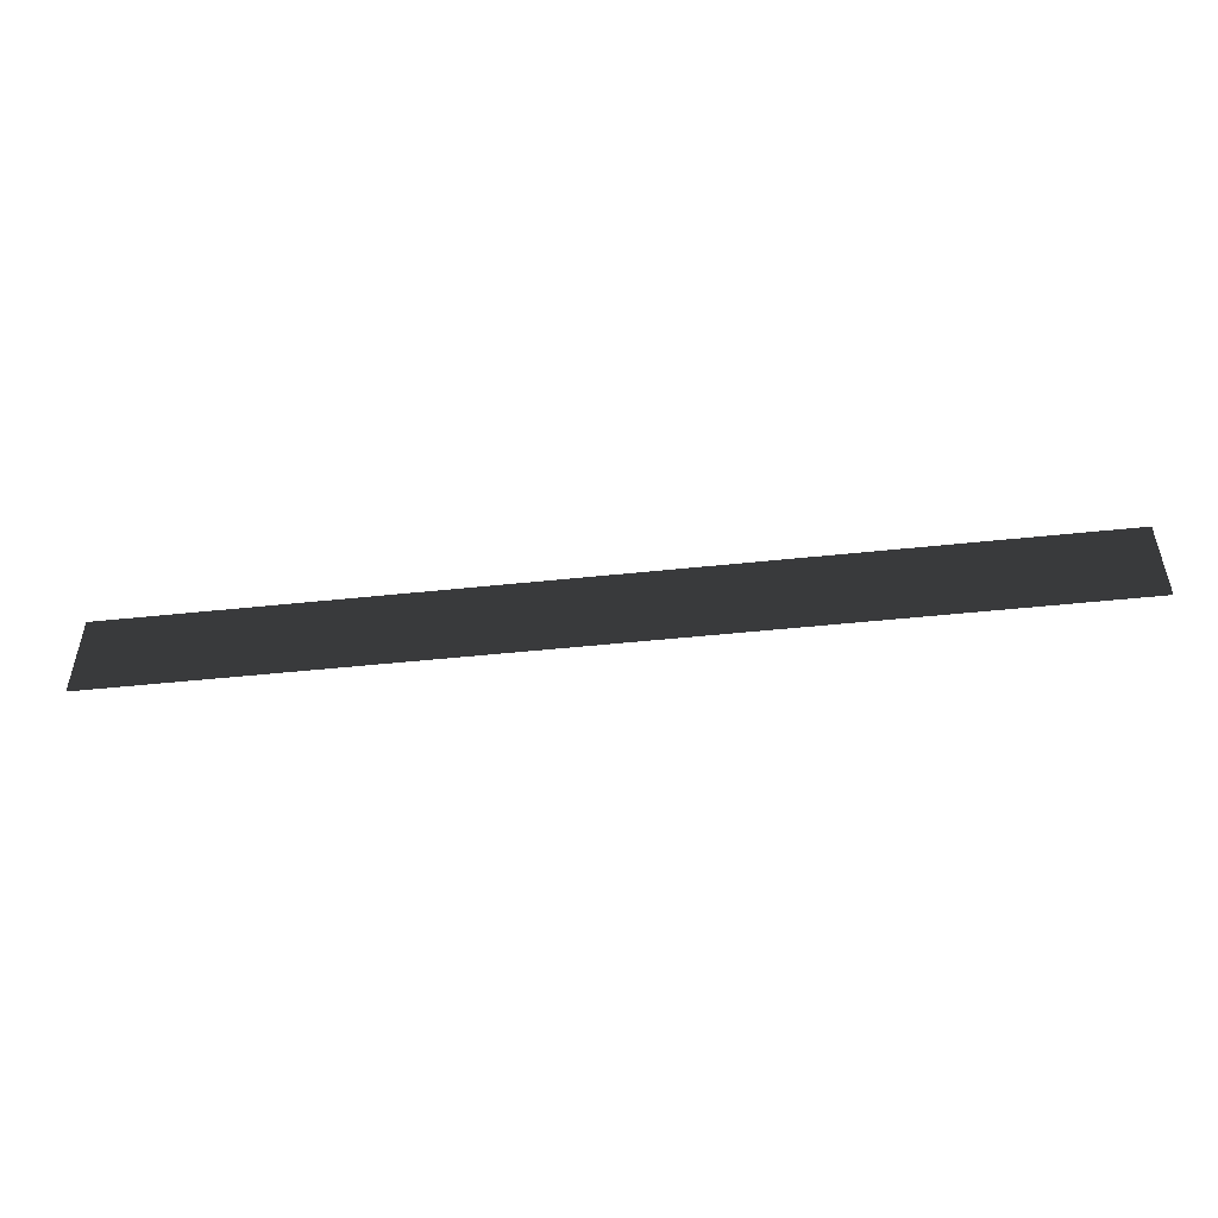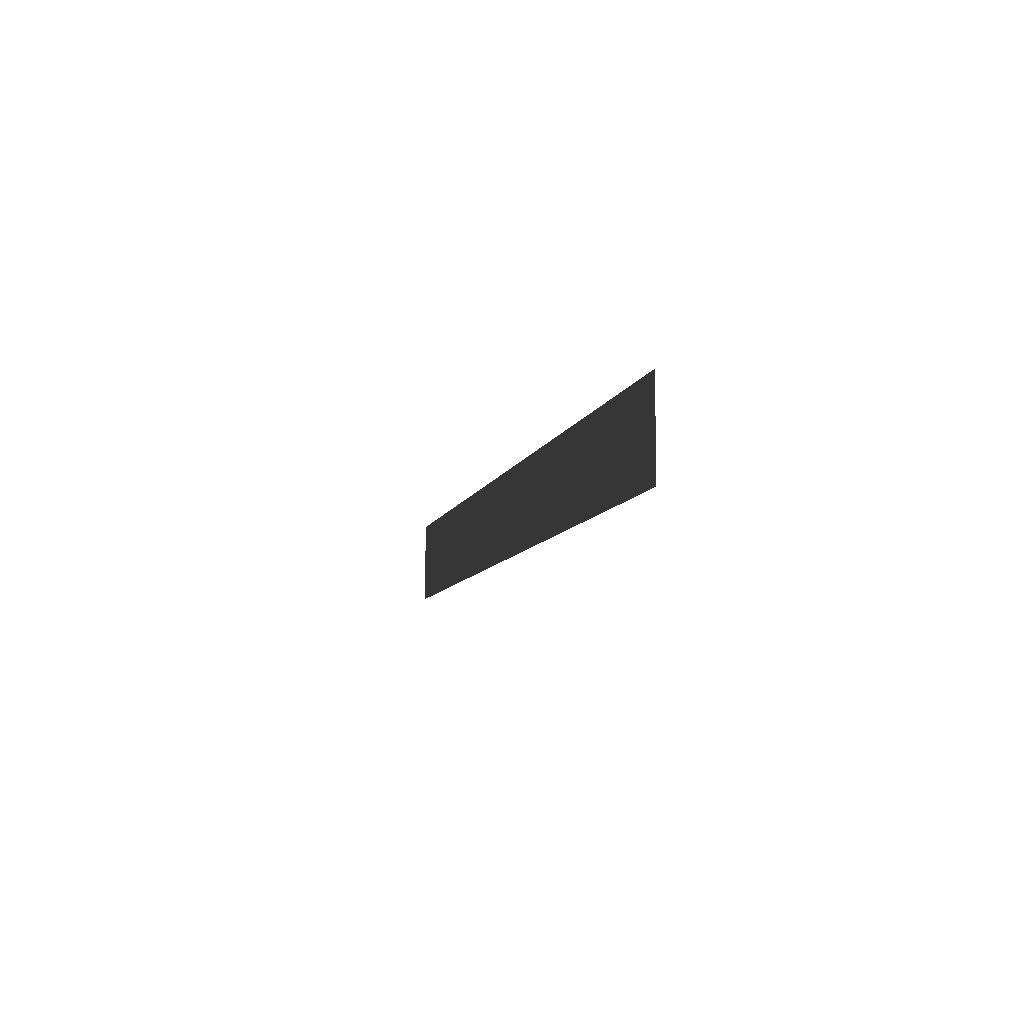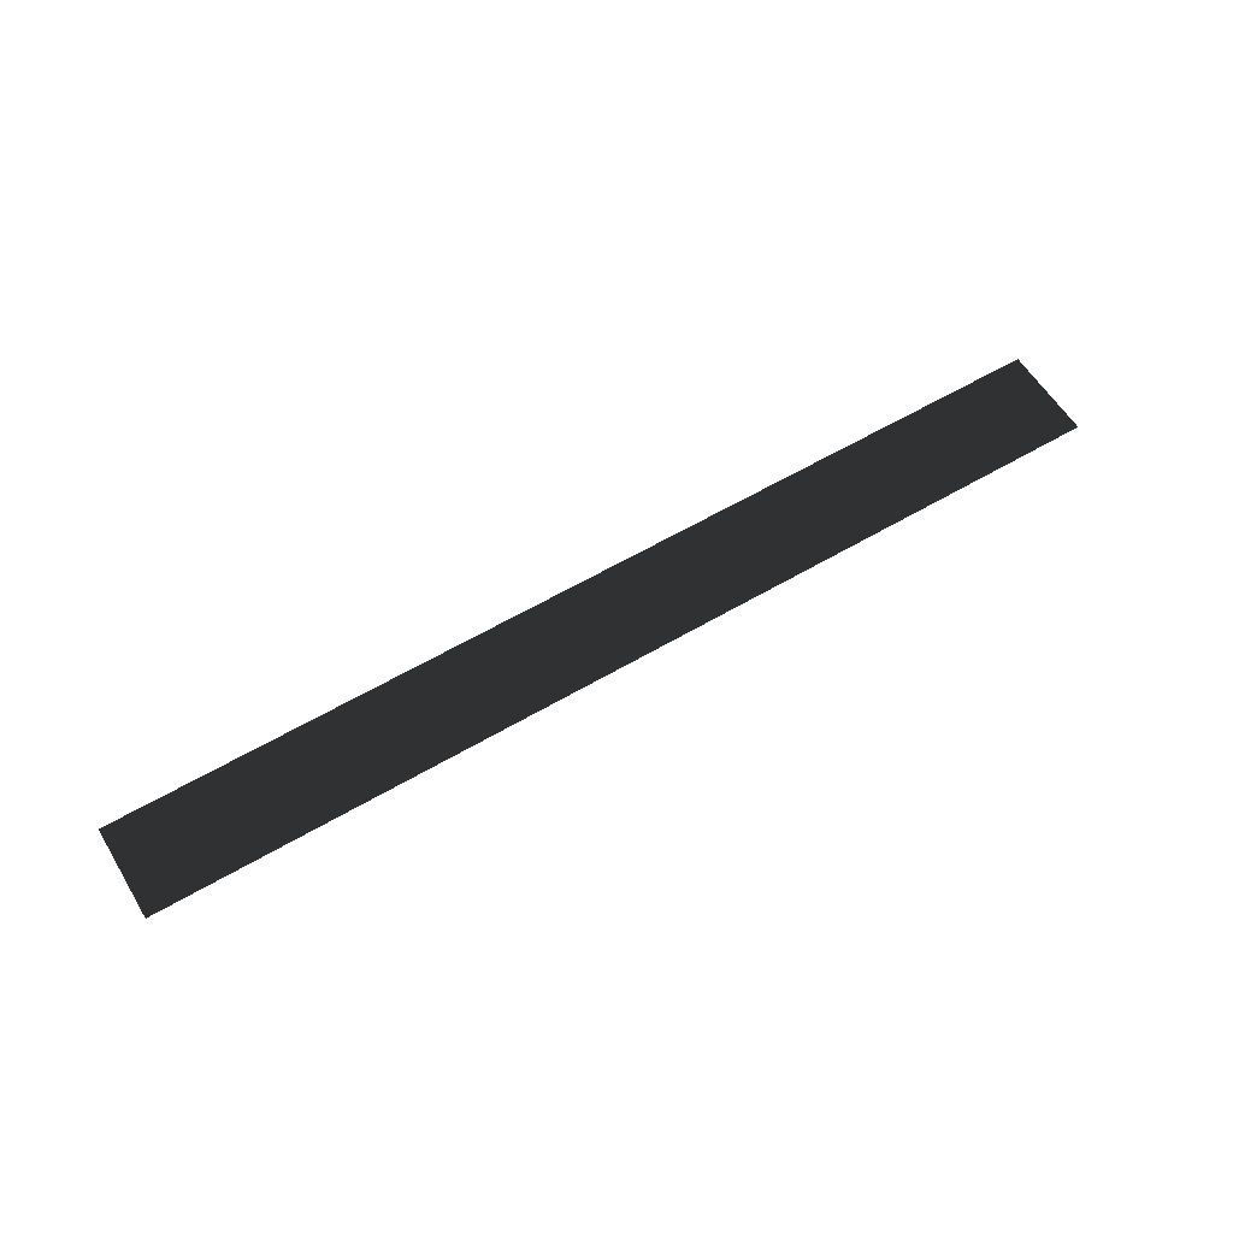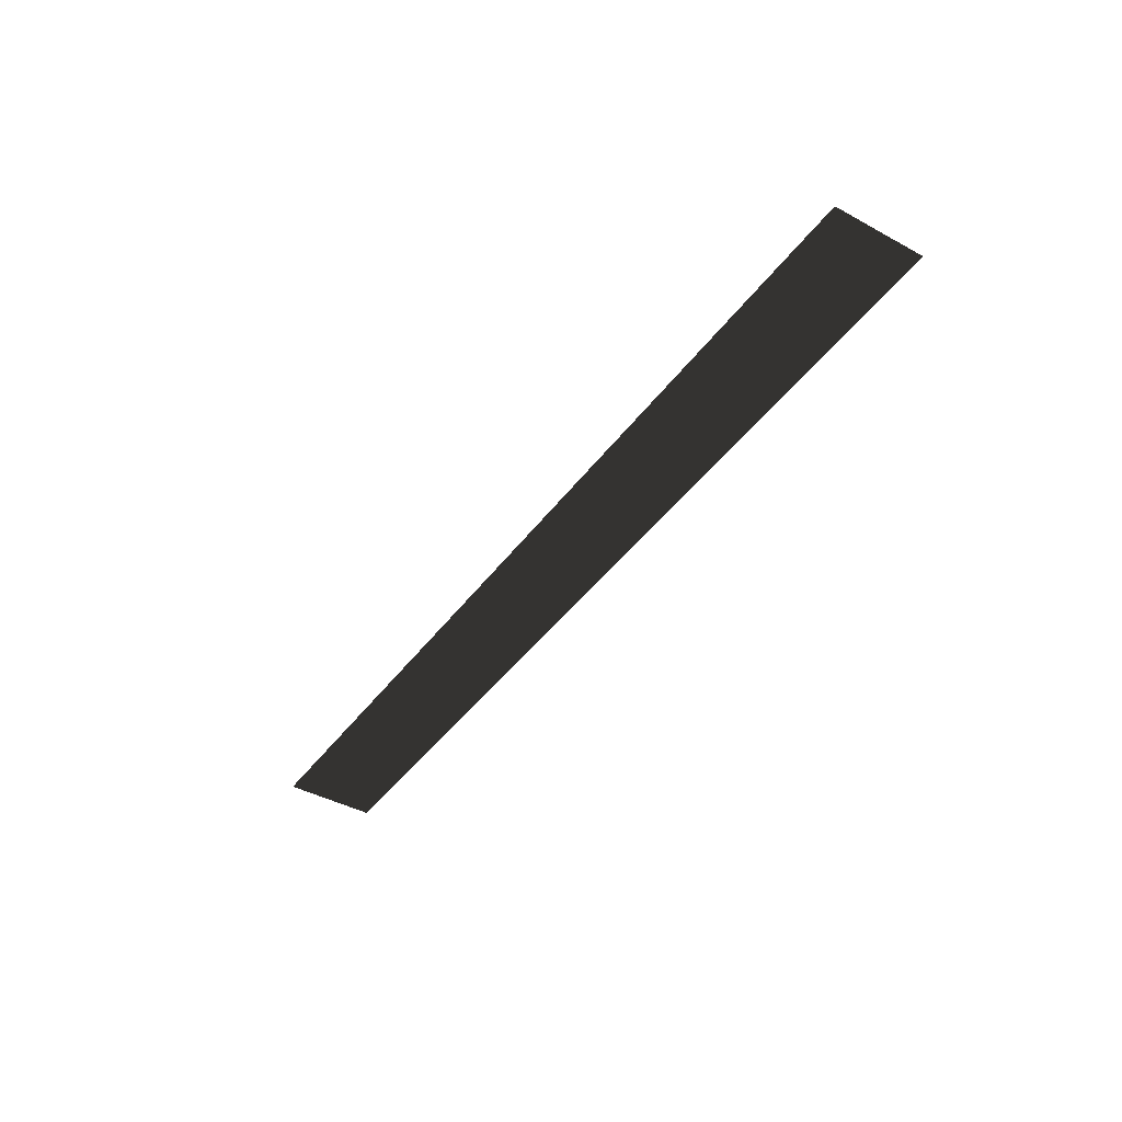
<metadata>
{"format":"obj","ext":"obj","renderer":"f3d","projection":"perspective","resolution":1024,"background":"white","views":[{"elev":-50.0,"azim":-173.4,"up":"+Y"},{"elev":-8.2,"azim":76.4,"up":"+Y"},{"elev":59.0,"azim":-31.2,"up":"+Z"},{"elev":-42.4,"azim":56.9,"up":"+Z"}]}
</metadata>
<code>
v -1.21 -0.1266 0
v -1.321 -0.1266 0
v -1.21 0.1266 0
v -1.321 0.1266 0
v -0.4545 -0.1266 0
v -0.4545 0.1266 0
v 0.2102 -0.1266 0
v 0.2102 0.1266 0
v 0.6917 -0.1266 0
v 0.6917 0.1266 0
v 1.134 -0.1266 0
v 1.134 0.1266 0
v 1.257 -0.1266 0
v 1.257 0.1266 0
g Group_001
f 1 2 4 3
f 1 3 6 5
f 5 6 8 7
f 7 8 10 9
f 9 10 12 11
f 11 12 14 13

</code>
